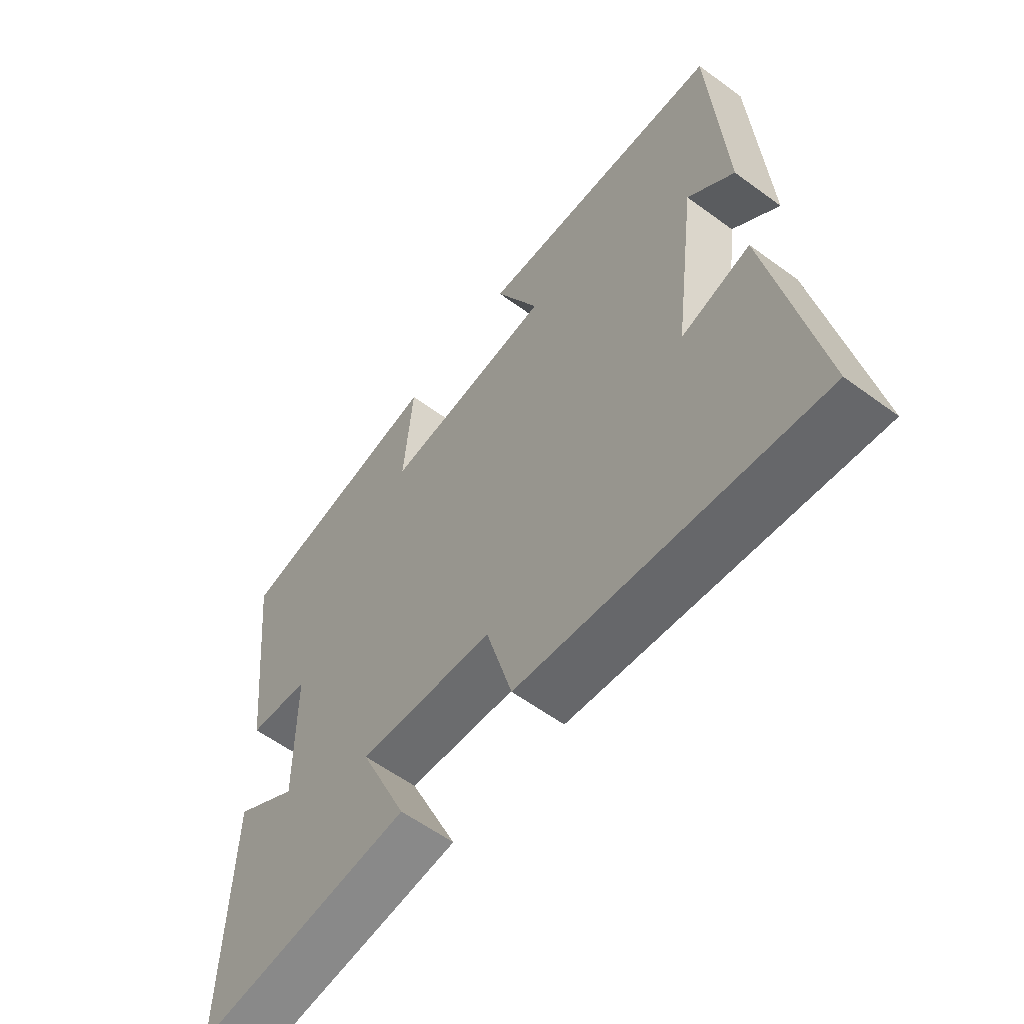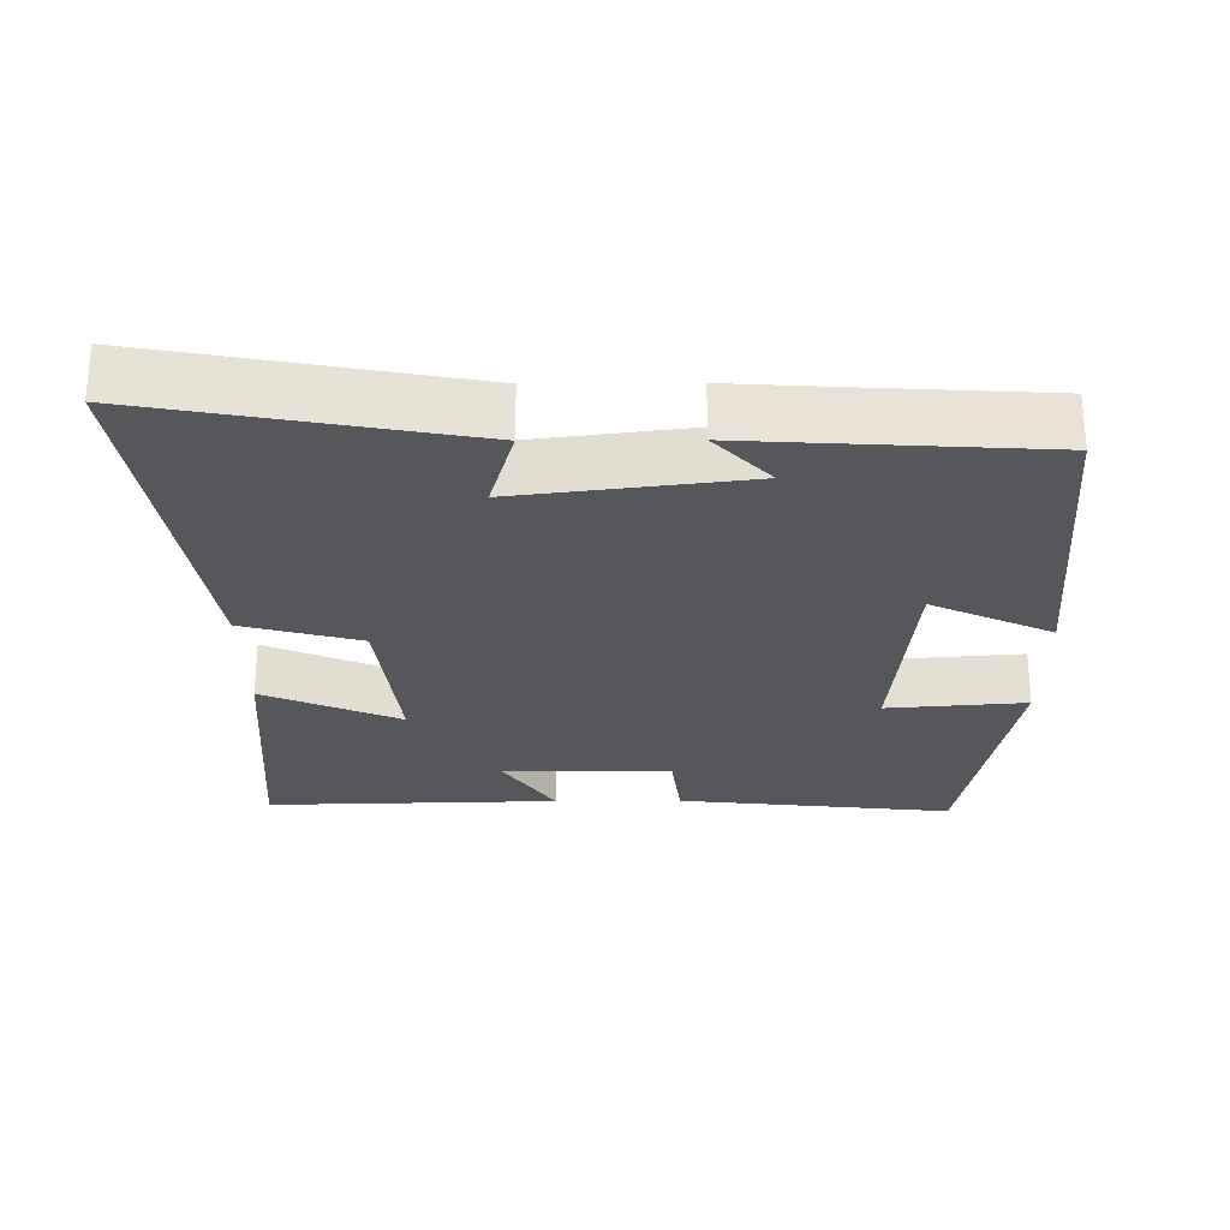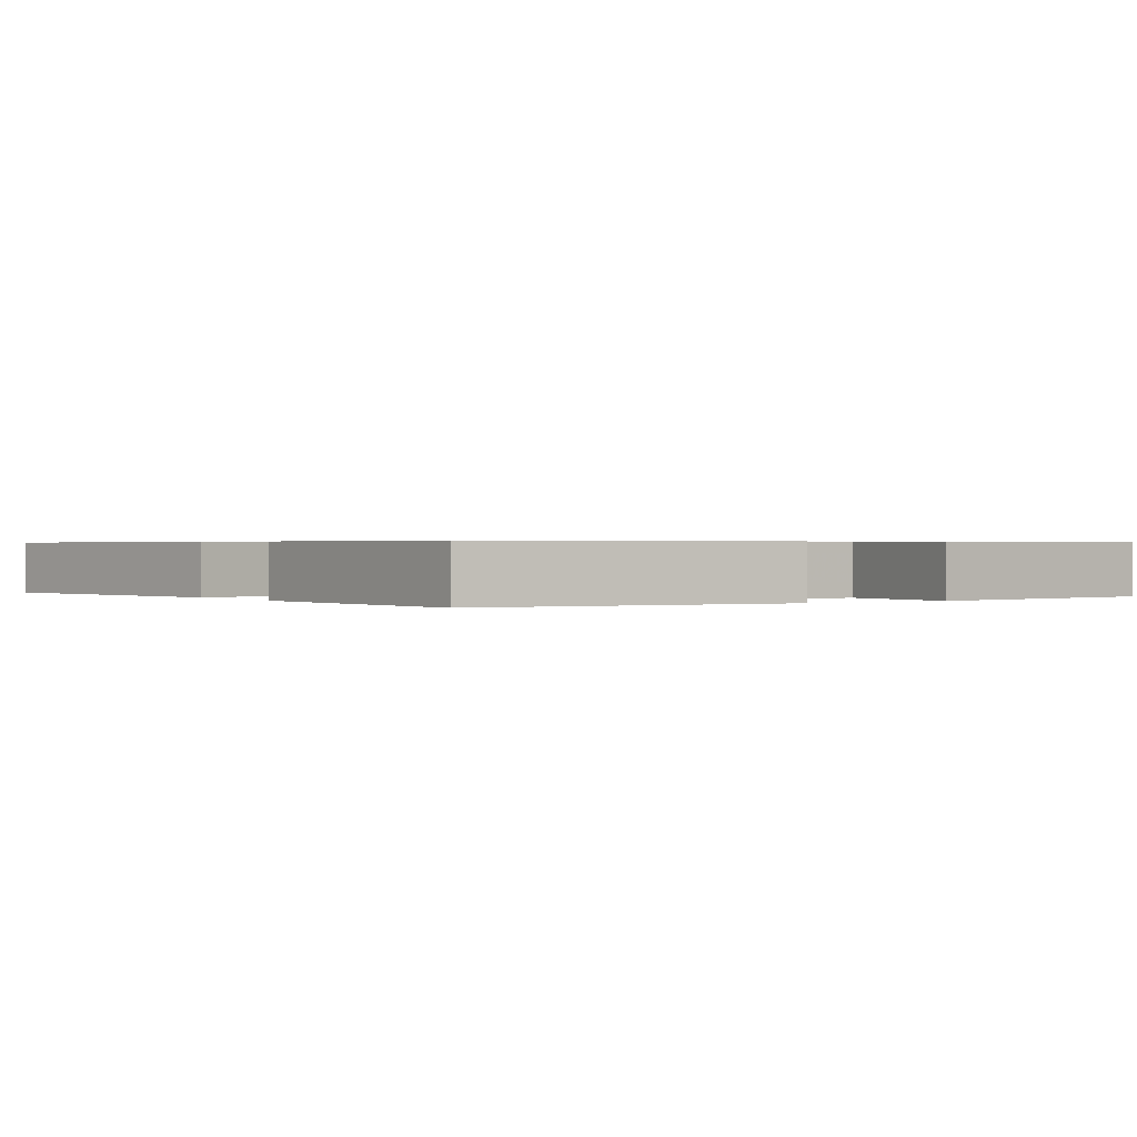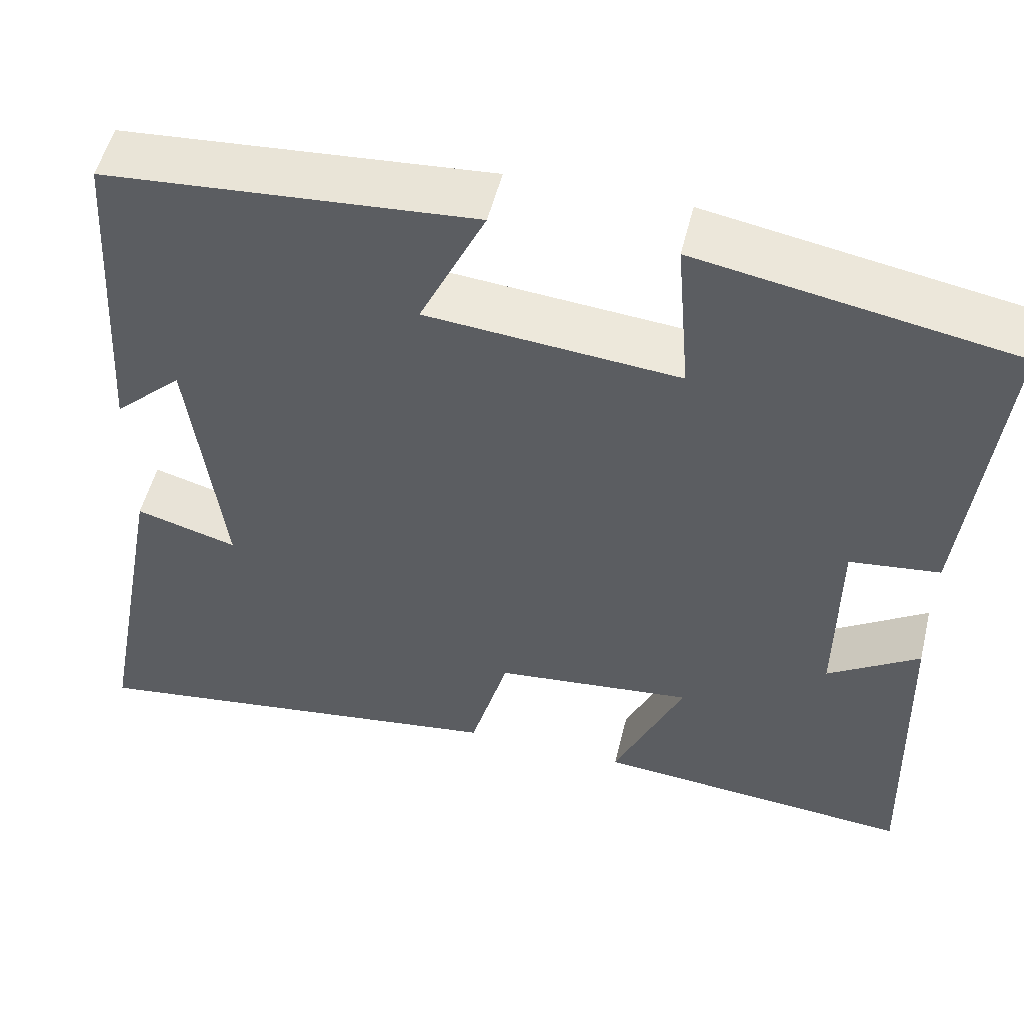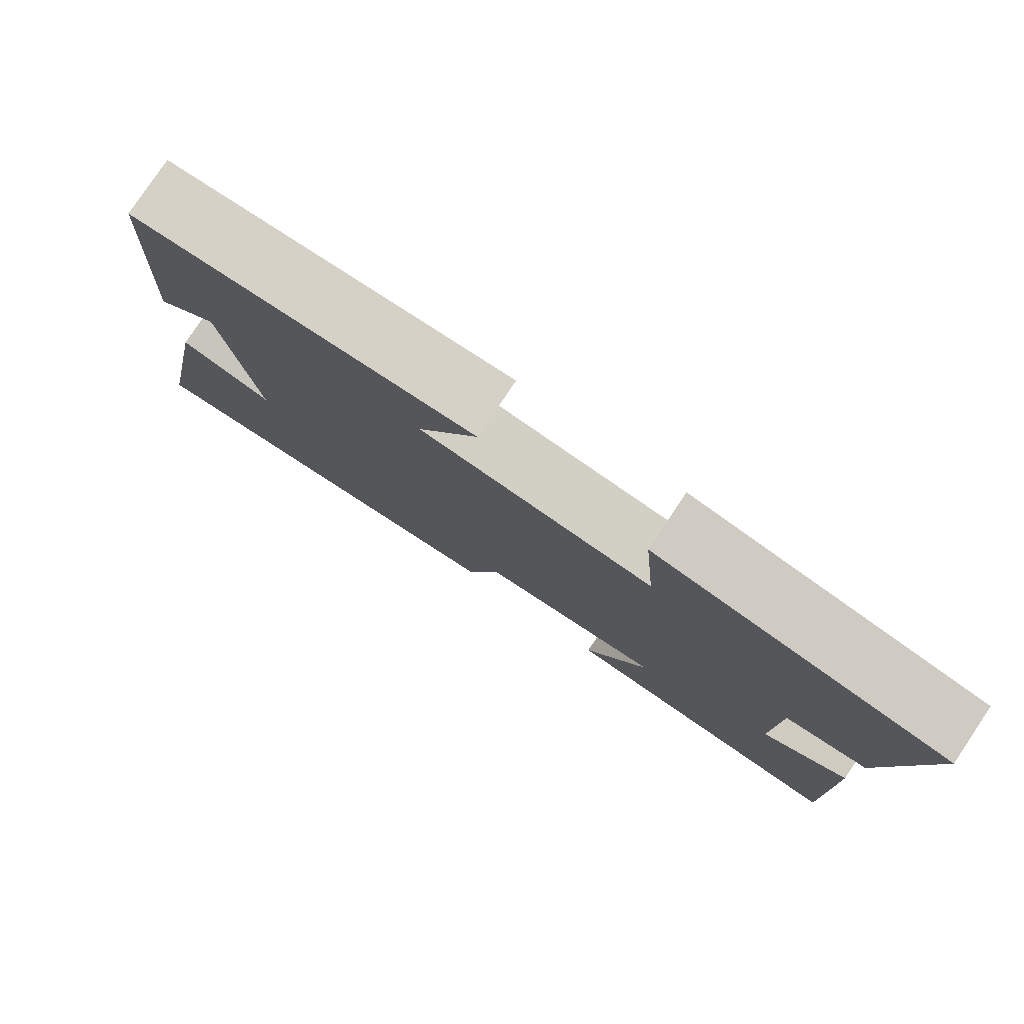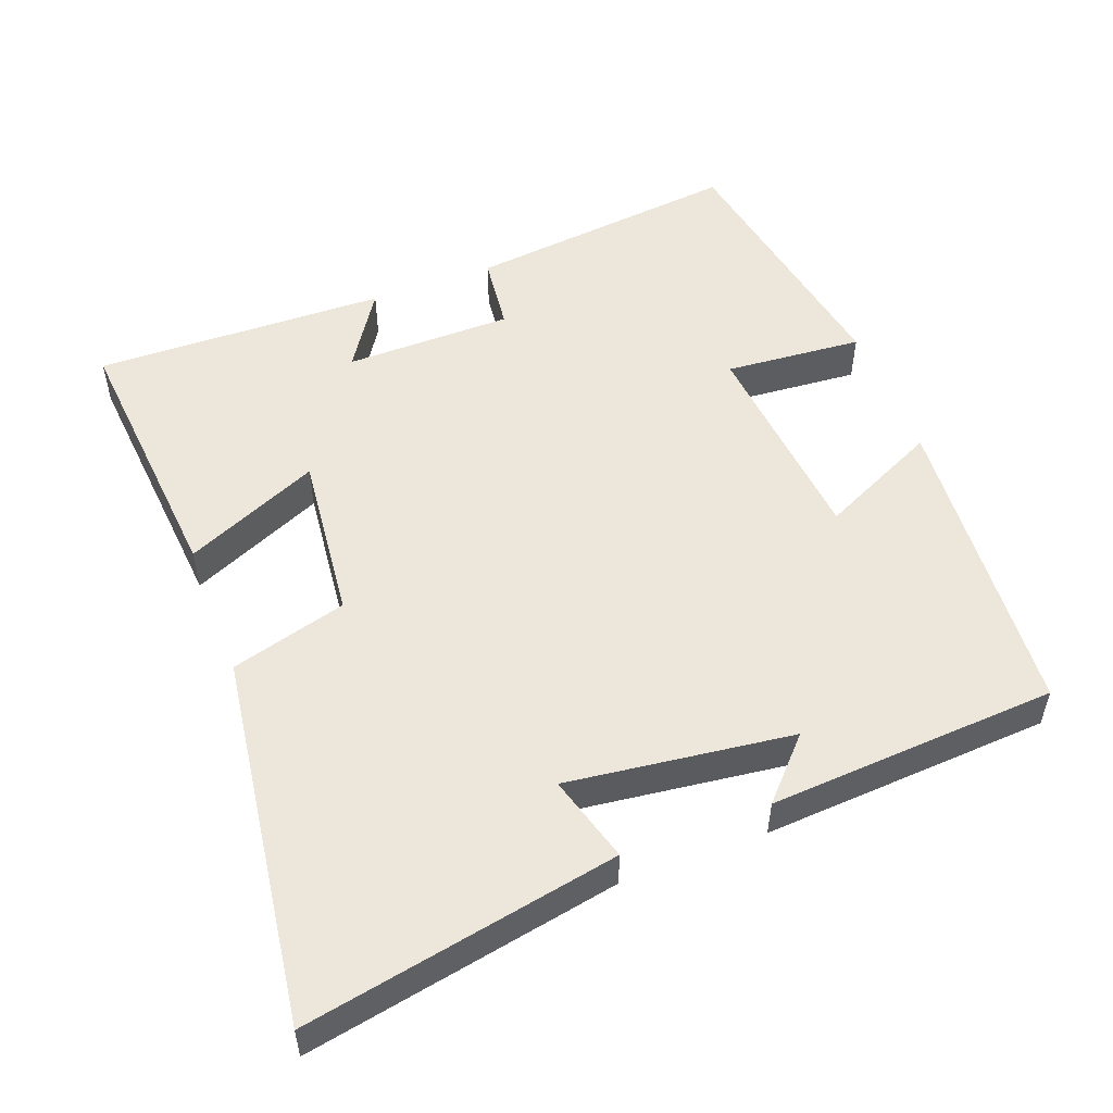
<metadata>
{"format":"obj","ext":"obj","renderer":"f3d","projection":"perspective","resolution":1024,"background":"white","views":[{"elev":-59.1,"azim":-127.1,"up":"+Z"},{"elev":-26.5,"azim":-89.6,"up":"+Y"},{"elev":0.5,"azim":-32.0,"up":"+Y"},{"elev":52.3,"azim":13.7,"up":"+Z"},{"elev":79.9,"azim":33.9,"up":"+Z"},{"elev":52.2,"azim":-110.9,"up":"+Y"}]}
</metadata>
<code>
v -0.581 0.07 -0.573
v -0.5 0.07 -0.138
v -0.379 0.07 -0.172
v -0.419 0.07 0.14
v -0.5 0.07 0.064
v -0.476 0.07 0.465
v -0.038 0.07 0.5
v -0.116 0.07 0.334
v 0.184 0.07 0.308
v 0.168 0.07 0.5
v 0.542 0.07 0.435
v 0.5 0.07 0.052
v 0.393 0.07 0.039
v 0.391 0.07 -0.195
v 0.5 0.07 -0.124
v 0.511 0.07 -0.531
v 0.133 0.07 -0.5
v 0.216 0.07 -0.312
v -0.02 0.07 -0.338
v -0.065 0.07 -0.5
v -0.581 0 -0.573
v -0.5 0 -0.138
v -0.379 0 -0.172
v -0.419 0 0.14
v -0.5 0 0.064
v -0.476 0 0.465
v -0.038 0 0.5
v -0.116 0 0.334
v 0.184 0 0.308
v 0.168 0 0.5
v 0.542 0 0.435
v 0.5 0 0.052
v 0.393 0 0.039
v 0.391 0 -0.195
v 0.5 0 -0.124
v 0.511 0 -0.531
v 0.133 0 -0.5
v 0.216 0 -0.312
v -0.02 0 -0.338
v -0.065 0 -0.5
f 1 2 3
f 20 1 3
f 19 20 3
f 18 19 3 4
f 16 17 18
f 15 16 18
f 14 15 18
f 13 14 18 4
f 11 12 13
f 10 11 13
f 9 10 13
f 8 9 13 4
f 7 8 4
f 4 5 6 7
f 23 22 21
f 23 21 40
f 23 40 39
f 24 23 39 38
f 38 37 36
f 38 36 35
f 38 35 34
f 24 38 34 33
f 33 32 31
f 33 31 30
f 33 30 29
f 24 33 29 28
f 24 28 27
f 27 26 25 24
f 1 21 22 2
f 2 22 23 3
f 3 23 24 4
f 4 24 25 5
f 5 25 26 6
f 6 26 27 7
f 7 27 28 8
f 8 28 29 9
f 9 29 30 10
f 10 30 31 11
f 11 31 32 12
f 12 32 33 13
f 13 33 34 14
f 14 34 35 15
f 15 35 36 16
f 16 36 37 17
f 17 37 38 18
f 18 38 39 19
f 19 39 40 20
f 20 40 21 1

</code>
